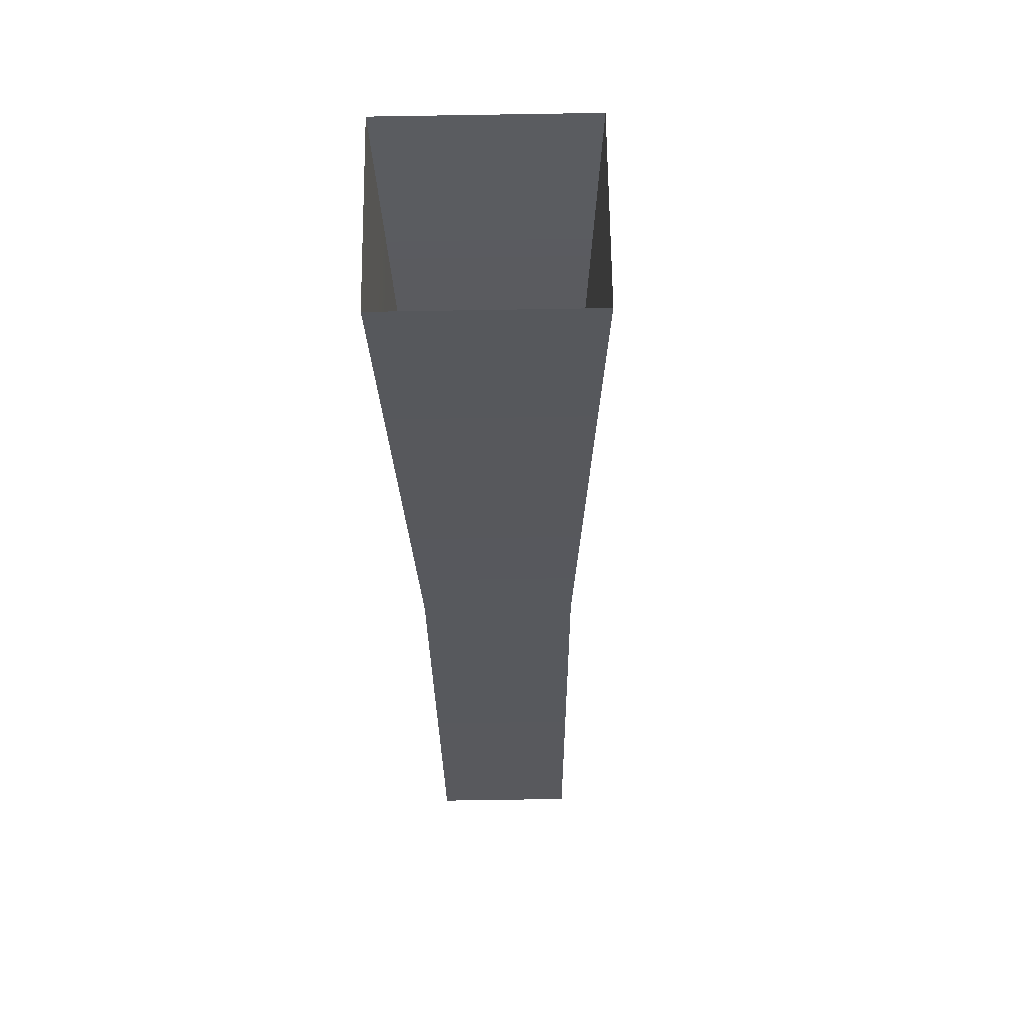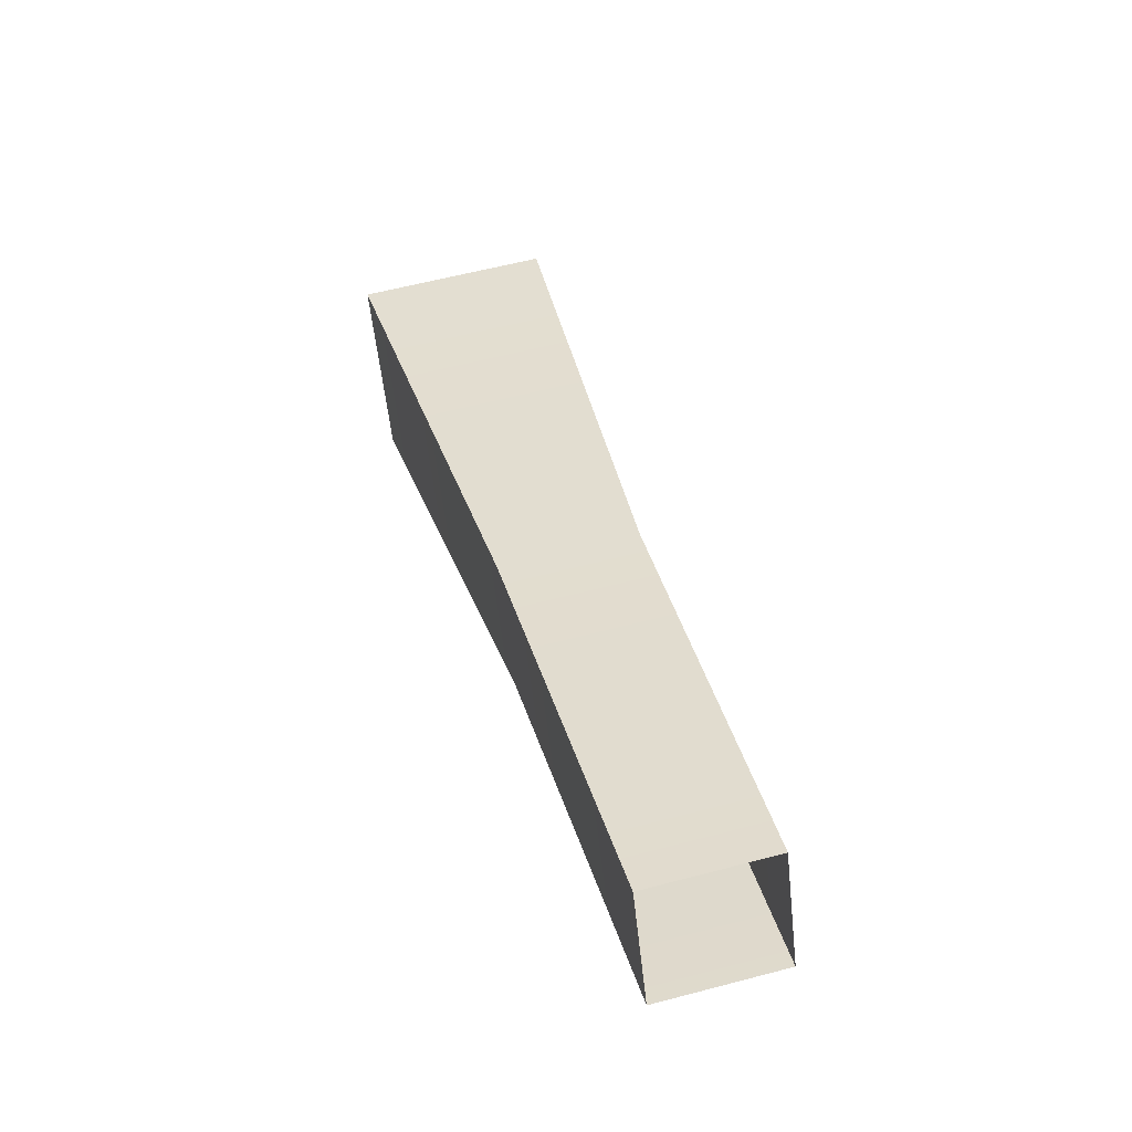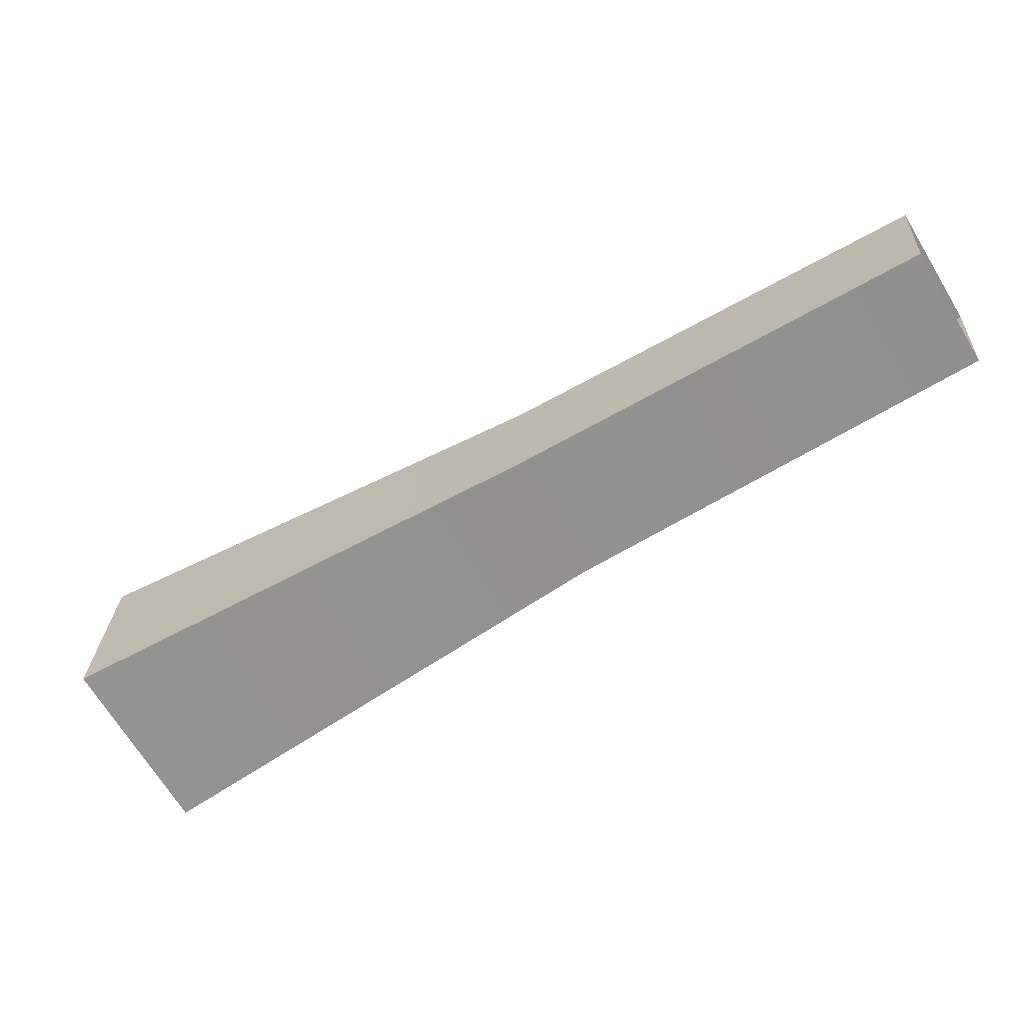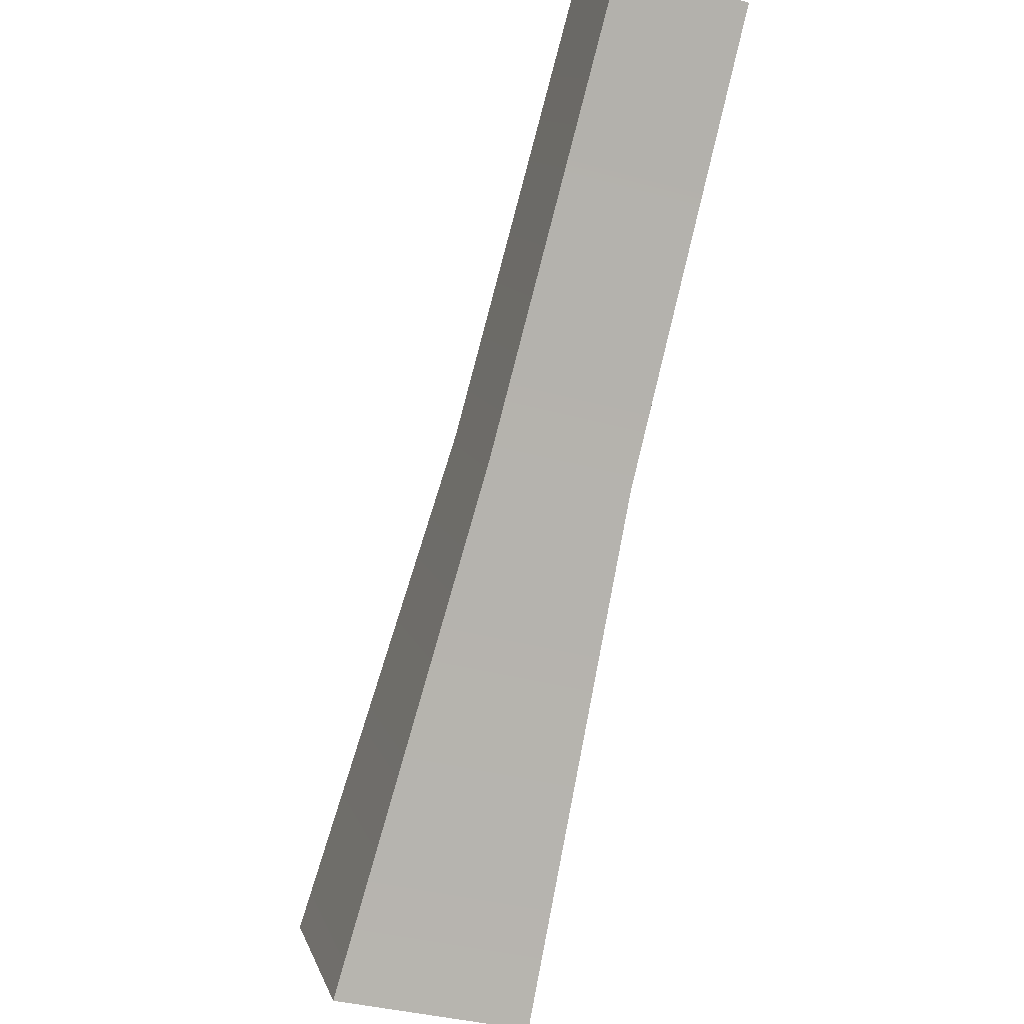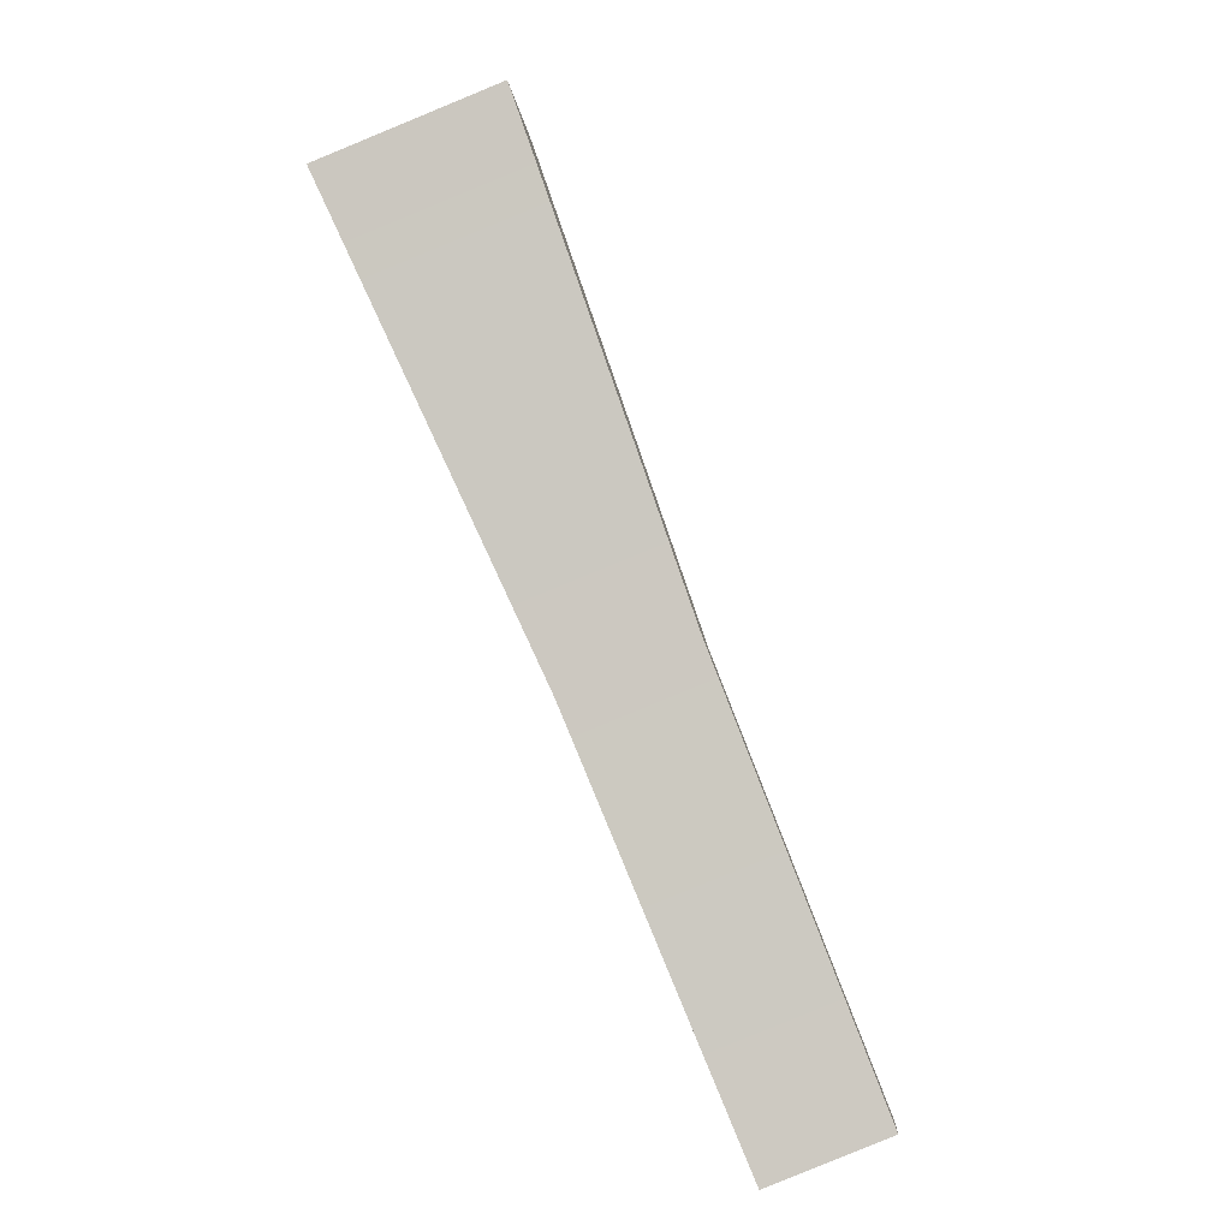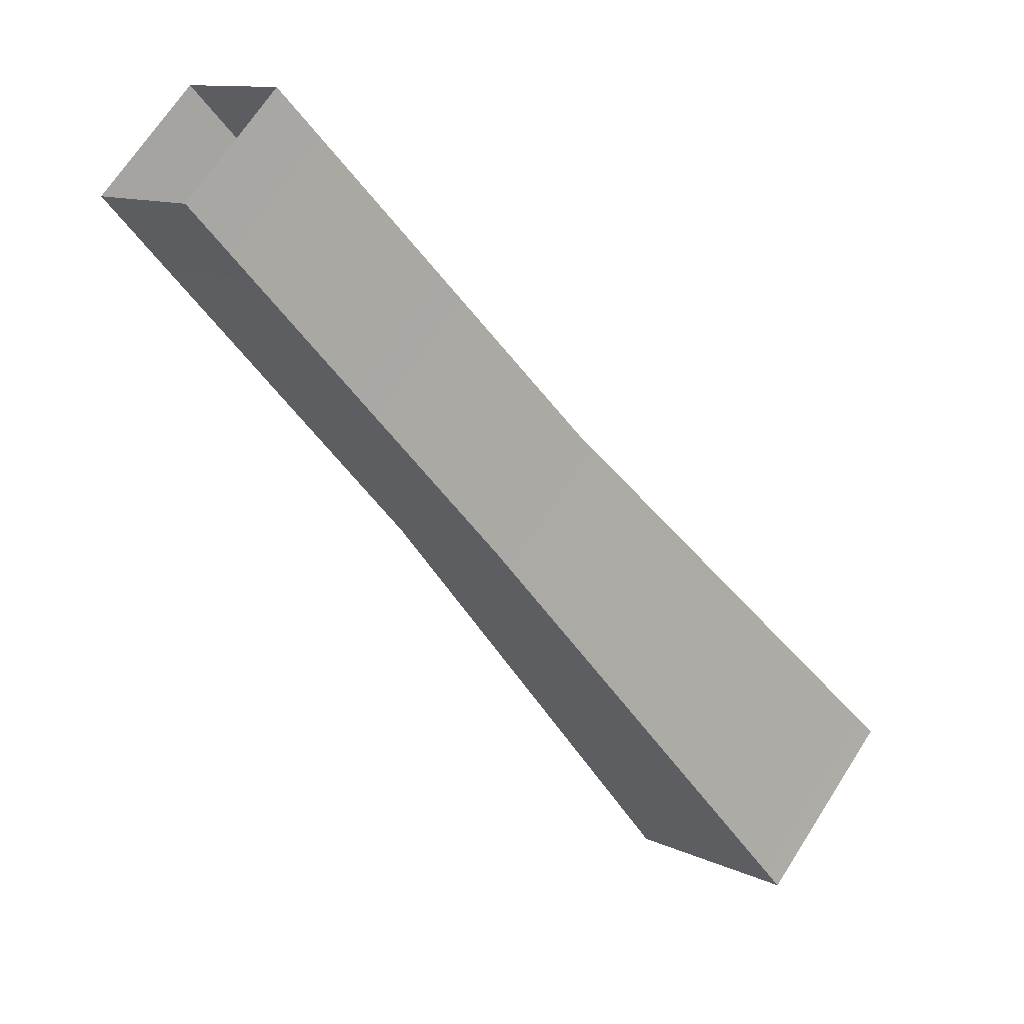
<metadata>
{"format":"obj","ext":"obj","renderer":"f3d","projection":"perspective","resolution":1024,"background":"white","views":[{"elev":-76.0,"azim":-77.6,"up":"+Y"},{"elev":26.1,"azim":121.4,"up":"+Z"},{"elev":-76.4,"azim":75.8,"up":"+Z"},{"elev":-35.5,"azim":81.4,"up":"+Y"},{"elev":73.7,"azim":113.5,"up":"+Z"},{"elev":10.9,"azim":151.0,"up":"+Y"}]}
</metadata>
<code>
g post23
v -7777 -670.5 1.109e+04
v -7746 -636.8 1.109e+04
v -7744 -636.8 1.11e+04
v -7773 -670.5 1.111e+04
v -7788 -658.6 1.109e+04
v -7755 -628.2 1.109e+04
v -7746 -636.8 1.109e+04
v -7777 -670.5 1.109e+04
v -7785 -658.6 1.111e+04
v -7752 -628.2 1.11e+04
v -7755 -628.2 1.109e+04
v -7788 -658.6 1.109e+04
v -7773 -670.5 1.111e+04
v -7744 -636.8 1.11e+04
v -7752 -628.2 1.11e+04
v -7785 -658.6 1.111e+04
v -7719 -608.3 1.108e+04
v -7717 -608.3 1.109e+04
v -7727 -600.4 1.108e+04
v -7719 -608.3 1.108e+04
v -7717 -608.3 1.109e+04
v -7725 -600.4 1.11e+04
v -7725 -600.4 1.11e+04
v -7727 -600.4 1.108e+04
f 7 8 5
f 5 6 7
f 19 7 6
f 7 19 20
f 1 3 4
f 3 1 2
f 3 17 18
f 17 3 2
f 9 11 12
f 11 9 10
f 11 23 24
f 23 11 10
f 13 14 15
f 21 15 14
f 15 21 22
f 15 16 13

</code>
